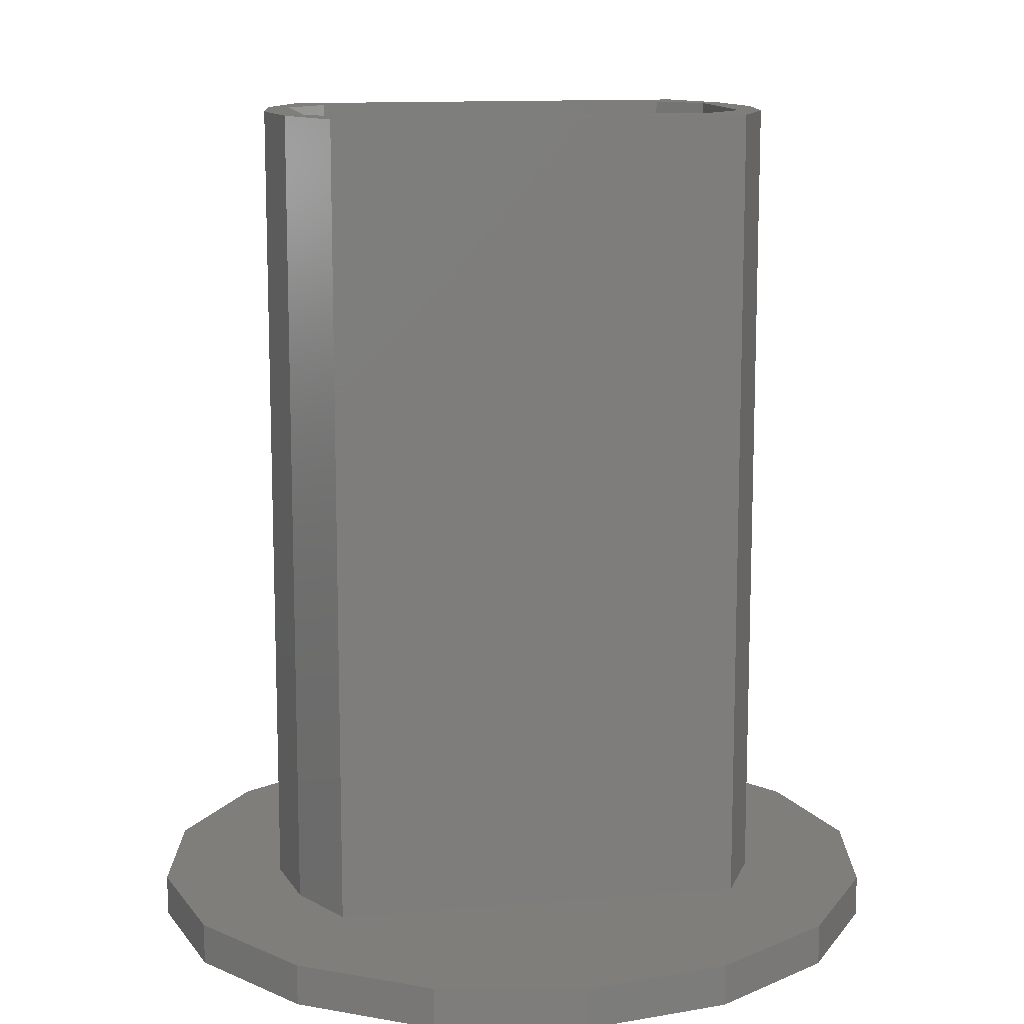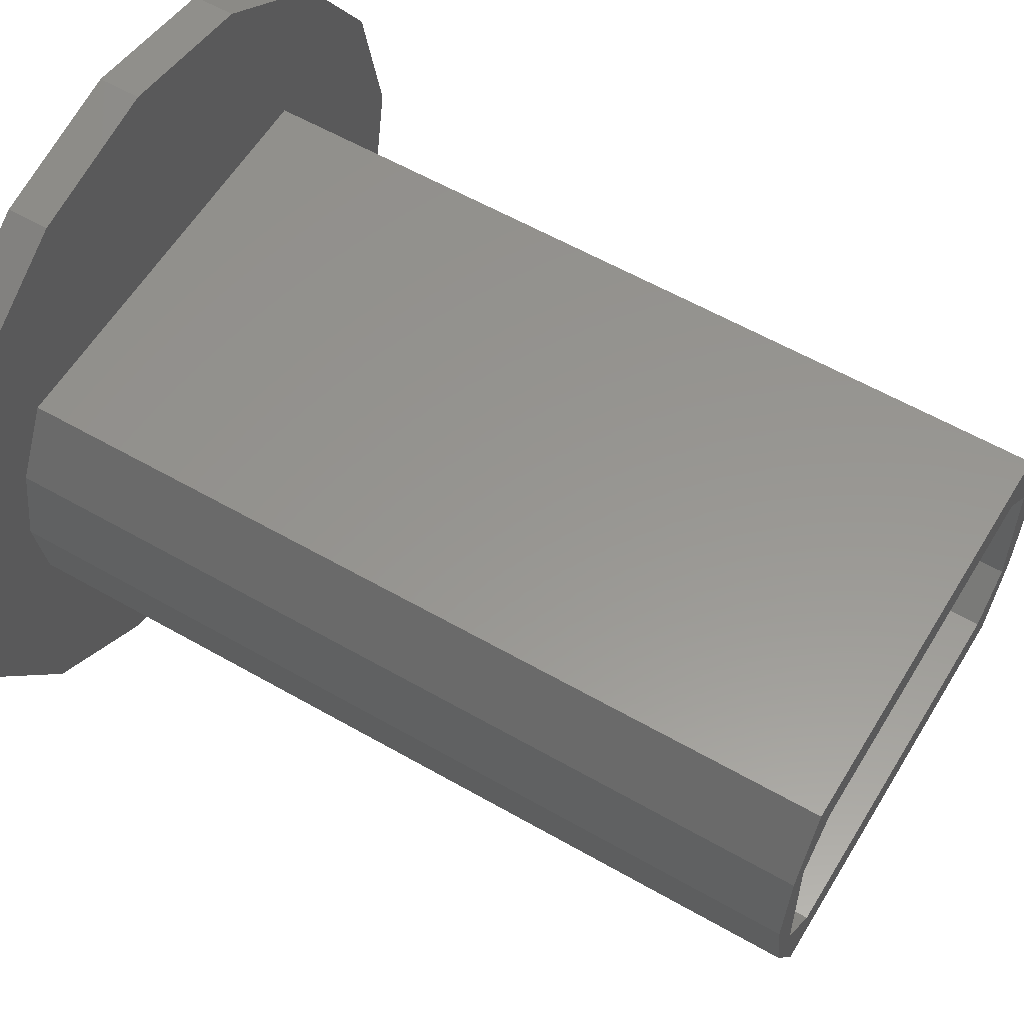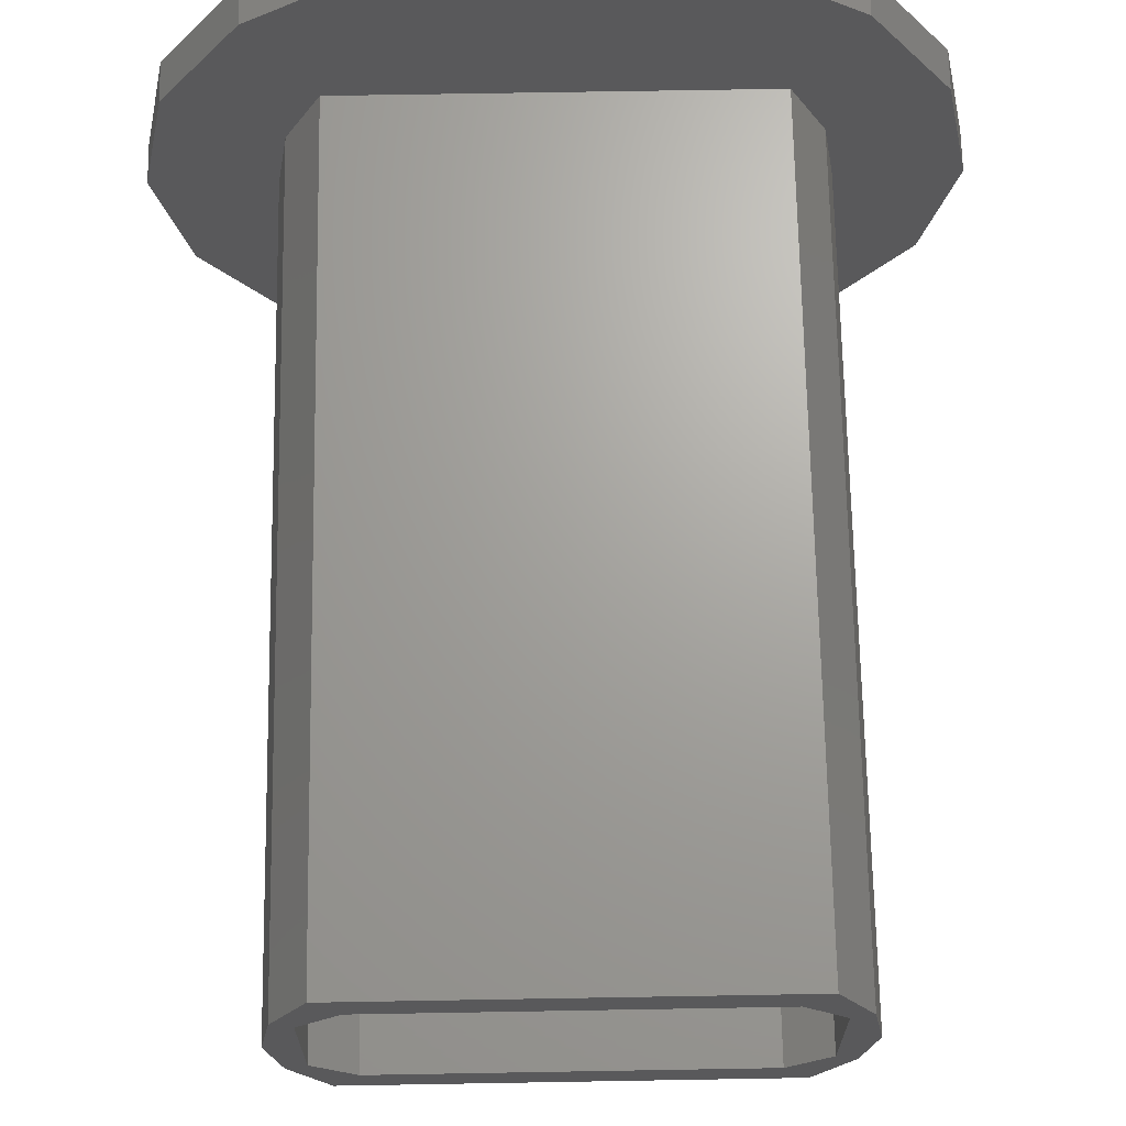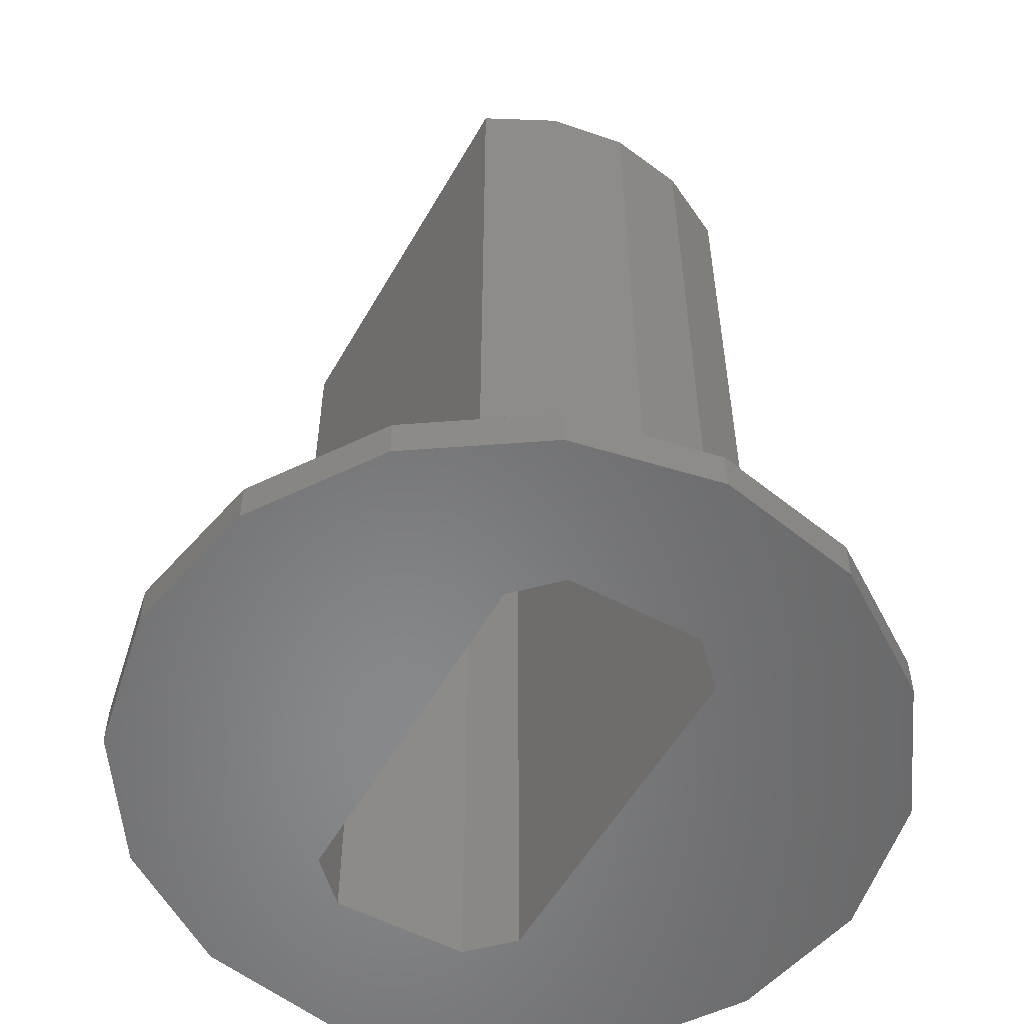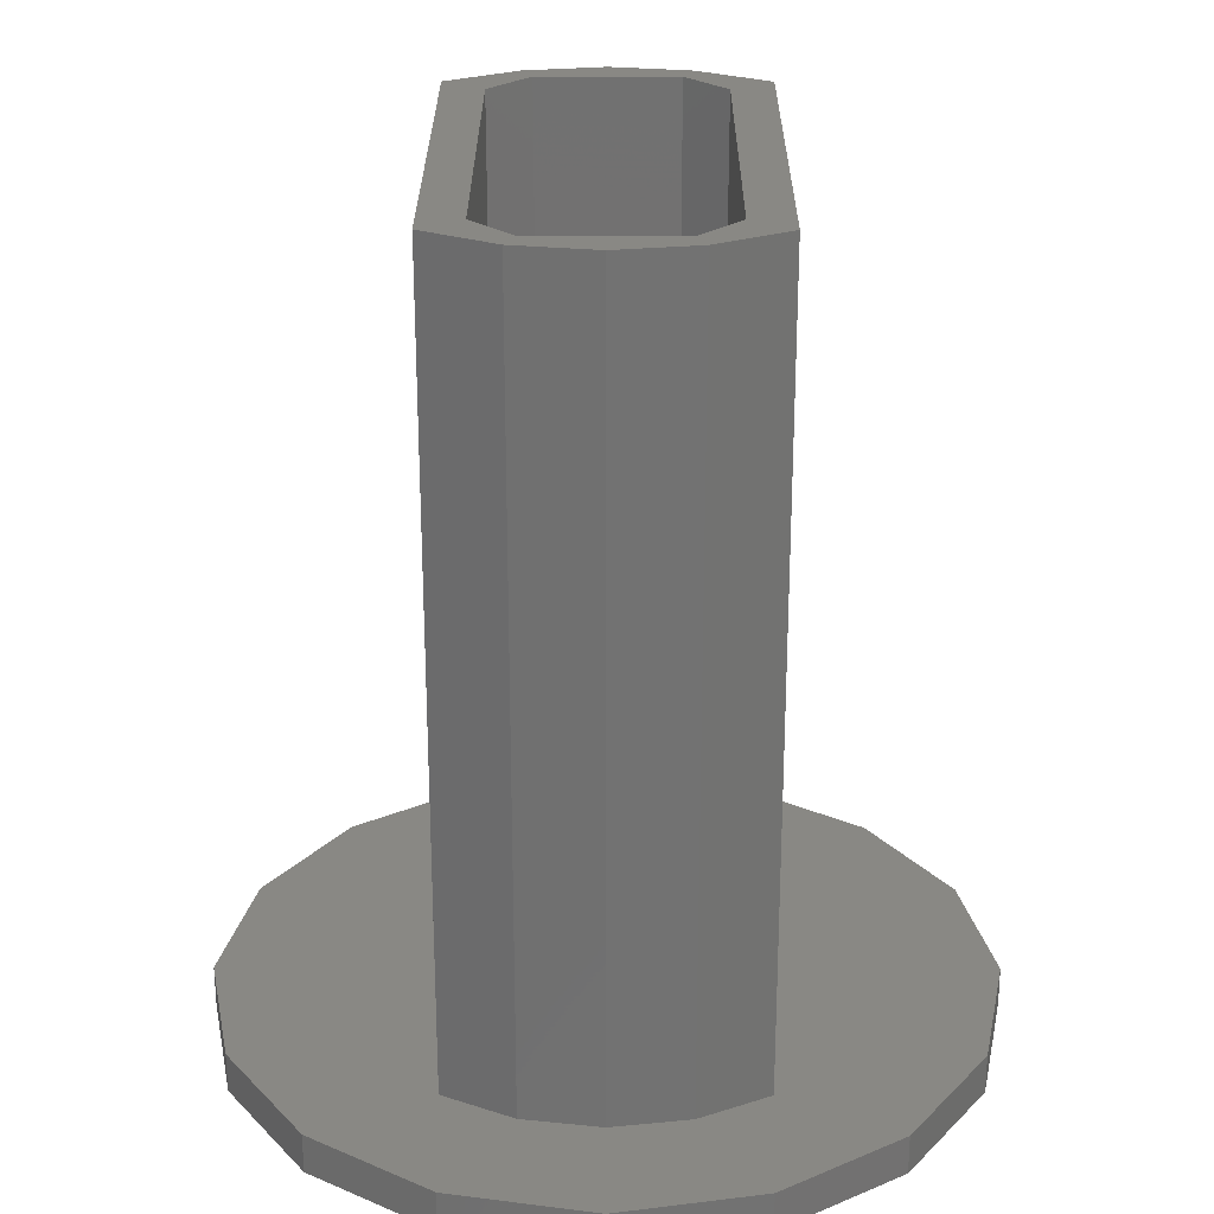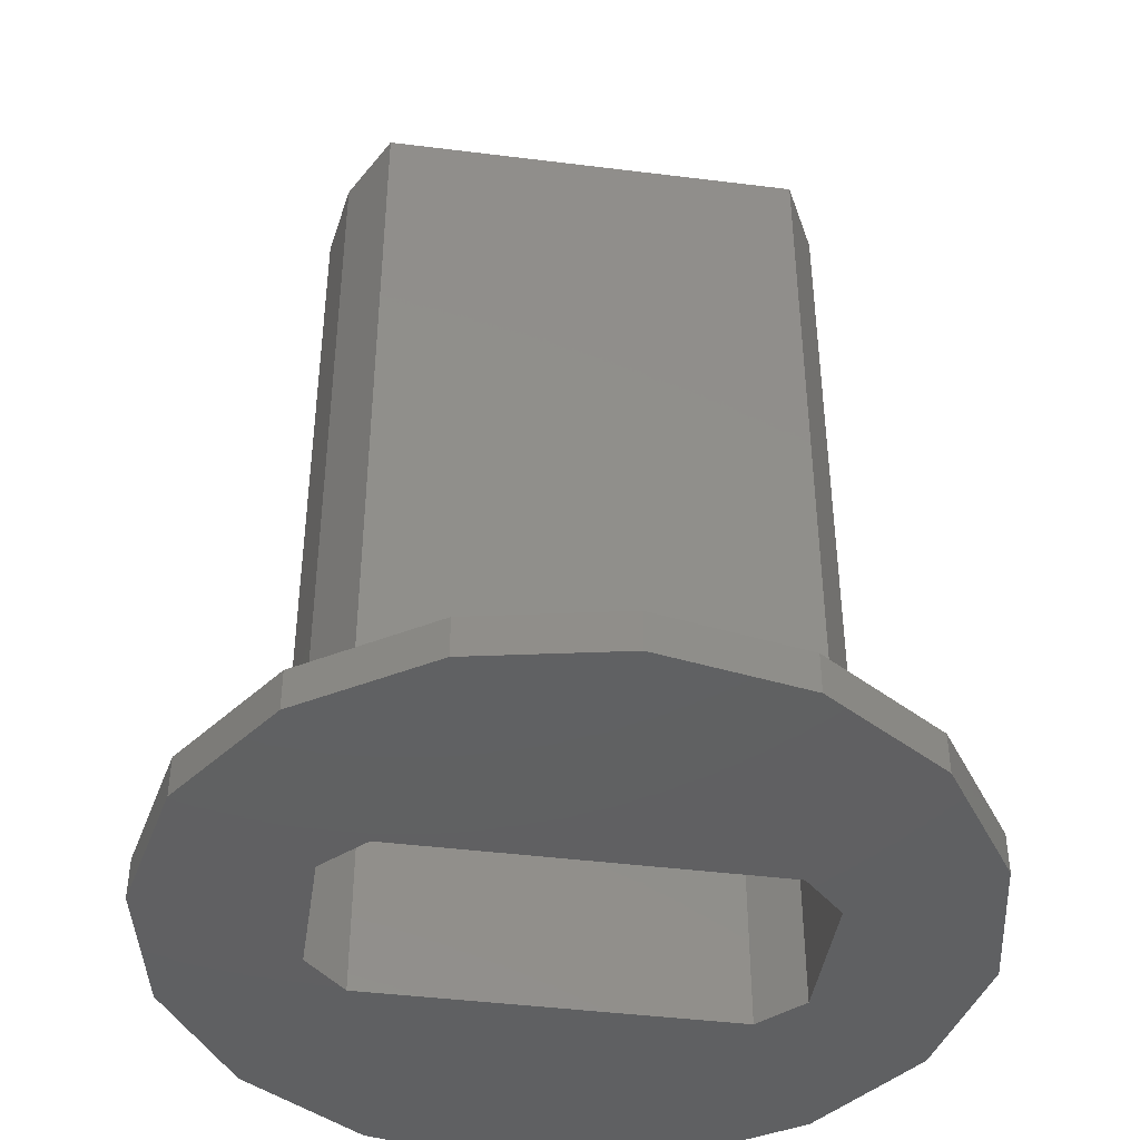
<metadata>
{"format":"stl","ext":"stl","renderer":"f3d","projection":"perspective","resolution":1024,"background":"white","views":[{"elev":12.4,"azim":168.9,"up":"+Z"},{"elev":58.0,"azim":-59.2,"up":"+Y"},{"elev":67.9,"azim":-1.0,"up":"+Y"},{"elev":-54.8,"azim":60.8,"up":"+Z"},{"elev":26.0,"azim":-89.8,"up":"+Z"},{"elev":-42.6,"azim":-8.5,"up":"+Z"}]}
</metadata>
<code>
# stl→obj: 68 verts, 136 faces
v -4.481 2.7 21
v 4.481 2.7 21
v 5.099 3.7 21
v -5.099 3.7 21
v -5.992 1.945 21
v -5.5 1.679 21
v 5.992 -1.945 21
v 5.5 -1.679 21
v 5.099 -3.7 21
v 4.481 -2.7 21
v -5.099 -3.7 21
v -4.481 -2.7 21
v -5.992 -1.945 21
v -5.5 -1.679 21
v -6.3 7.715e-16 21
v 5.992 1.945 21
v 5.5 1.679 21
v 6.3 0 21
v -4.481 2.7 0
v 3.559 8.592 0
v 4.481 2.7 0
v -3.559 -8.592 0
v -6.576 -6.576 0
v 6.552e-15 -9.3 0
v 6.576 -6.576 0
v 3.559 -8.592 0
v -8.592 -3.559 0
v -9.3 1.139e-15 0
v -5.5 -1.679 0
v -4.481 -2.7 0
v 8.592 -3.559 0
v 4.481 -2.7 0
v 5.694e-16 9.3 0
v -3.559 8.592 0
v -8.592 3.559 0
v -6.576 6.576 0
v 5.5 -1.679 0
v 5.5 1.679 0
v 9.3 0 0
v 8.592 3.559 0
v 6.576 6.576 0
v -5.5 1.679 0
v 6.552e-15 -9.3 1
v -6.576 -6.576 1
v -3.559 -8.592 1
v 3.559 -8.592 1
v 6.576 -6.576 1
v -5.099 3.7 1
v -3.559 8.592 1
v -6.576 6.576 1
v -8.592 3.559 1
v -9.3 1.139e-15 1
v -5.992 1.945 1
v -5.099 -3.7 1
v -5.992 -1.945 1
v -8.592 -3.559 1
v 5.099 -3.7 1
v 5.992 -1.945 1
v 8.592 -3.559 1
v 6.3 0 1
v 9.3 0 1
v 5.992 1.945 1
v 5.694e-16 9.3 1
v 3.559 8.592 1
v 6.576 6.576 1
v 5.099 3.7 1
v 8.592 3.559 1
v -6.3 7.715e-16 1
f 1 2 3
f 1 3 4
f 1 4 5
f 1 5 6
f 7 8 9
f 9 8 10
f 9 10 11
f 11 10 12
f 11 12 13
f 13 12 14
f 13 14 15
f 15 14 5
f 5 14 6
f 3 2 16
f 16 2 17
f 16 17 18
f 18 17 8
f 18 8 7
f 19 20 21
f 22 23 24
f 25 26 24
f 27 28 29
f 27 29 30
f 27 30 23
f 25 24 31
f 31 24 32
f 24 23 32
f 32 23 30
f 20 19 33
f 33 19 34
f 19 35 34
f 34 35 36
f 37 38 39
f 39 38 21
f 39 21 40
f 40 21 20
f 40 20 41
f 29 28 42
f 42 28 35
f 42 35 19
f 37 39 32
f 32 39 31
f 8 17 37
f 37 17 38
f 8 37 10
f 10 37 32
f 10 32 12
f 12 32 30
f 14 12 29
f 29 12 30
f 6 14 42
f 42 14 29
f 6 42 1
f 1 42 19
f 1 19 2
f 2 19 21
f 17 2 38
f 38 2 21
f 43 44 45
f 43 46 47
f 48 49 50
f 48 50 51
f 48 51 52
f 48 52 53
f 54 55 56
f 54 56 44
f 54 44 43
f 54 43 47
f 54 47 57
f 57 47 58
f 58 47 59
f 58 59 60
f 60 59 61
f 60 61 62
f 63 49 64
f 64 49 48
f 64 48 65
f 65 48 66
f 65 66 67
f 56 55 52
f 52 55 68
f 52 68 53
f 62 61 66
f 66 61 67
f 68 15 53
f 53 15 5
f 53 5 48
f 48 5 4
f 4 3 48
f 48 3 66
f 54 11 55
f 55 11 13
f 55 13 68
f 68 13 15
f 66 3 62
f 62 3 16
f 62 16 60
f 60 16 18
f 60 18 58
f 58 18 7
f 58 7 57
f 57 7 9
f 11 54 9
f 9 54 57
f 28 52 35
f 35 52 51
f 35 51 36
f 36 51 50
f 36 50 34
f 34 50 49
f 34 49 33
f 33 49 63
f 33 63 20
f 20 63 64
f 20 64 41
f 41 64 65
f 41 65 40
f 40 65 67
f 40 67 39
f 39 67 61
f 39 61 31
f 31 61 59
f 31 59 25
f 25 59 47
f 25 47 26
f 26 47 46
f 26 46 24
f 24 46 43
f 24 43 22
f 22 43 45
f 22 45 23
f 23 45 44
f 23 44 27
f 27 44 56
f 27 56 28
f 28 56 52

</code>
